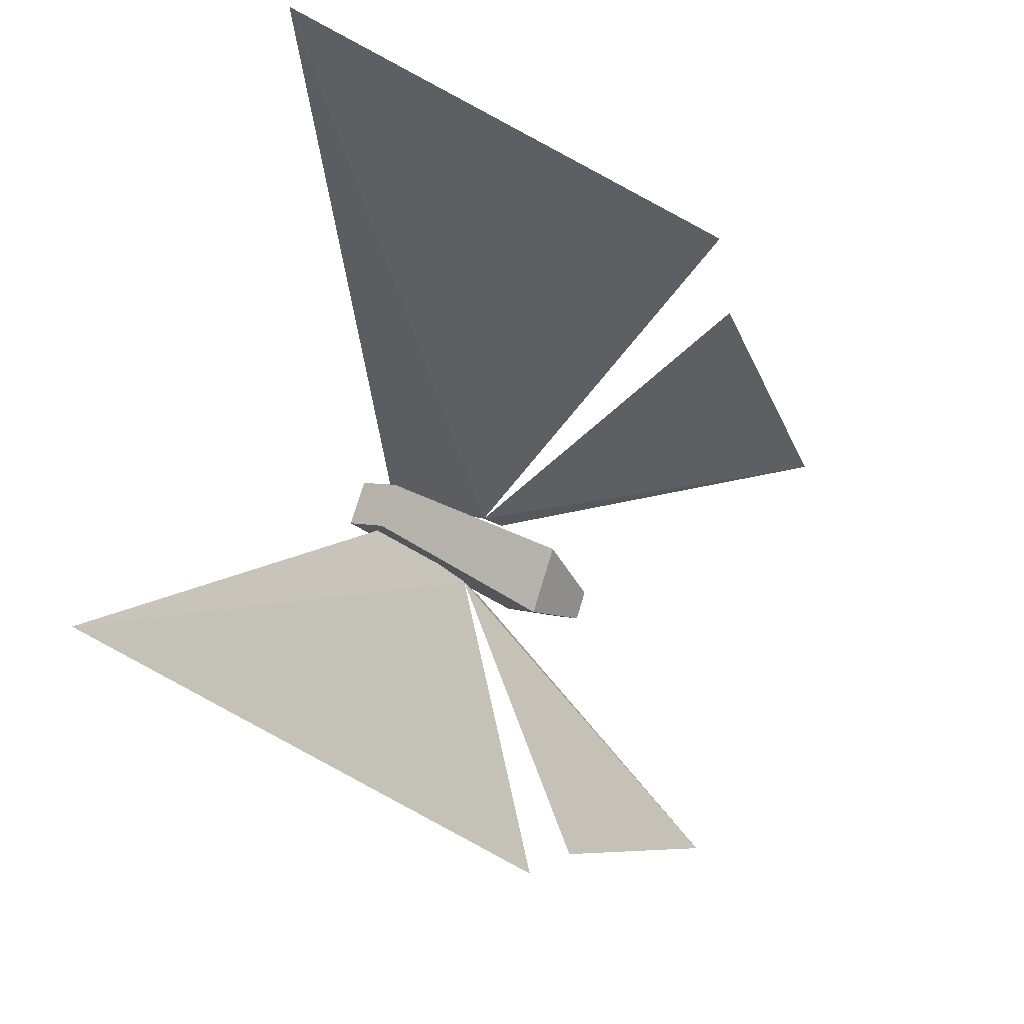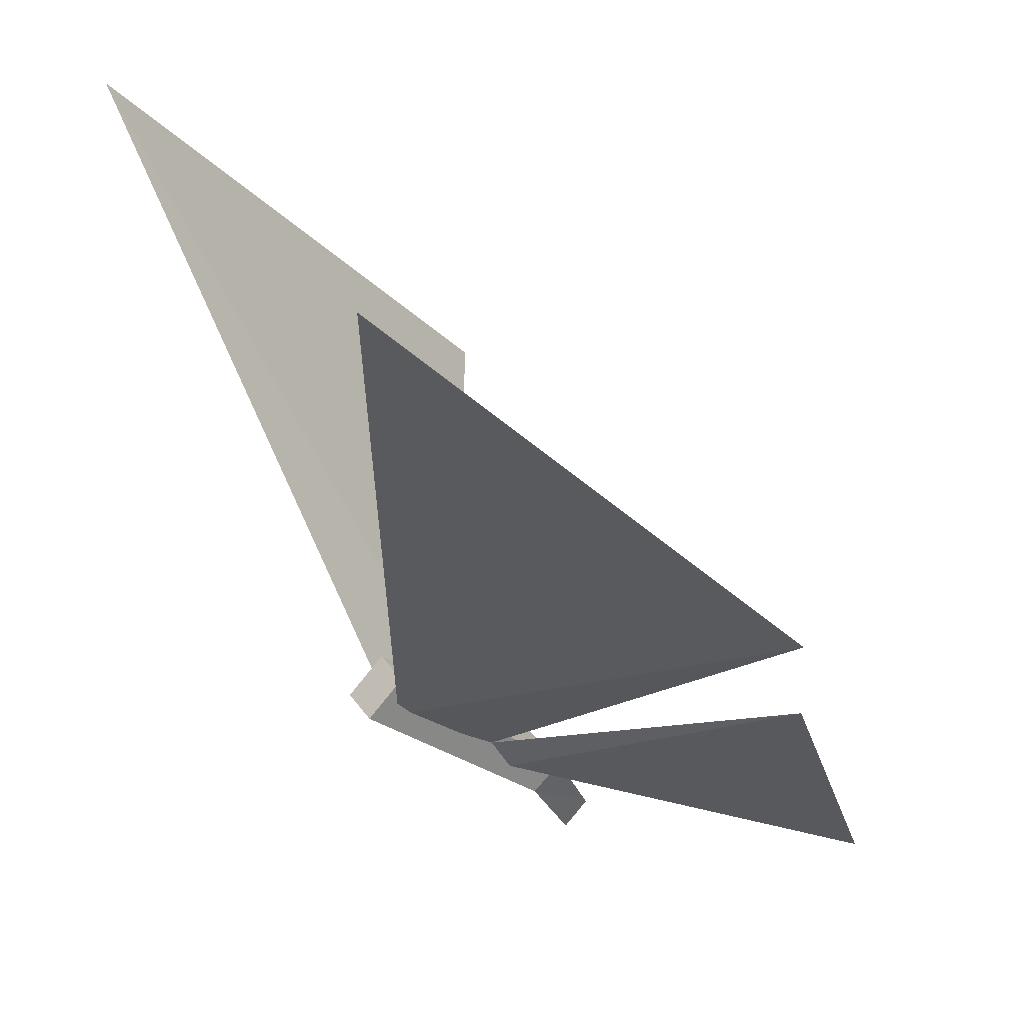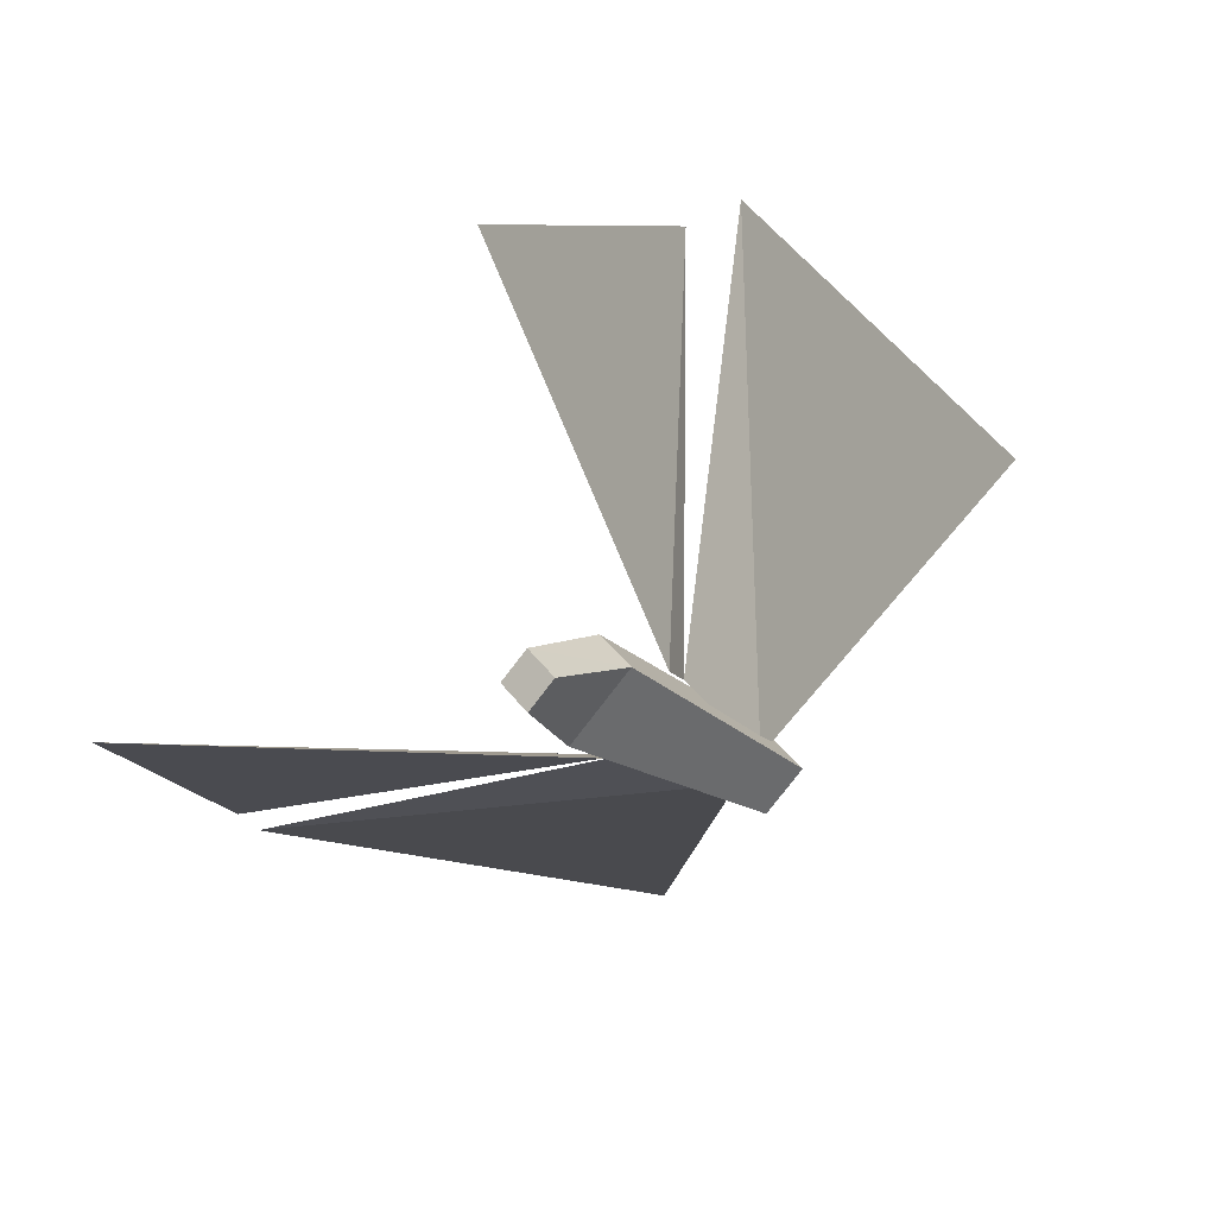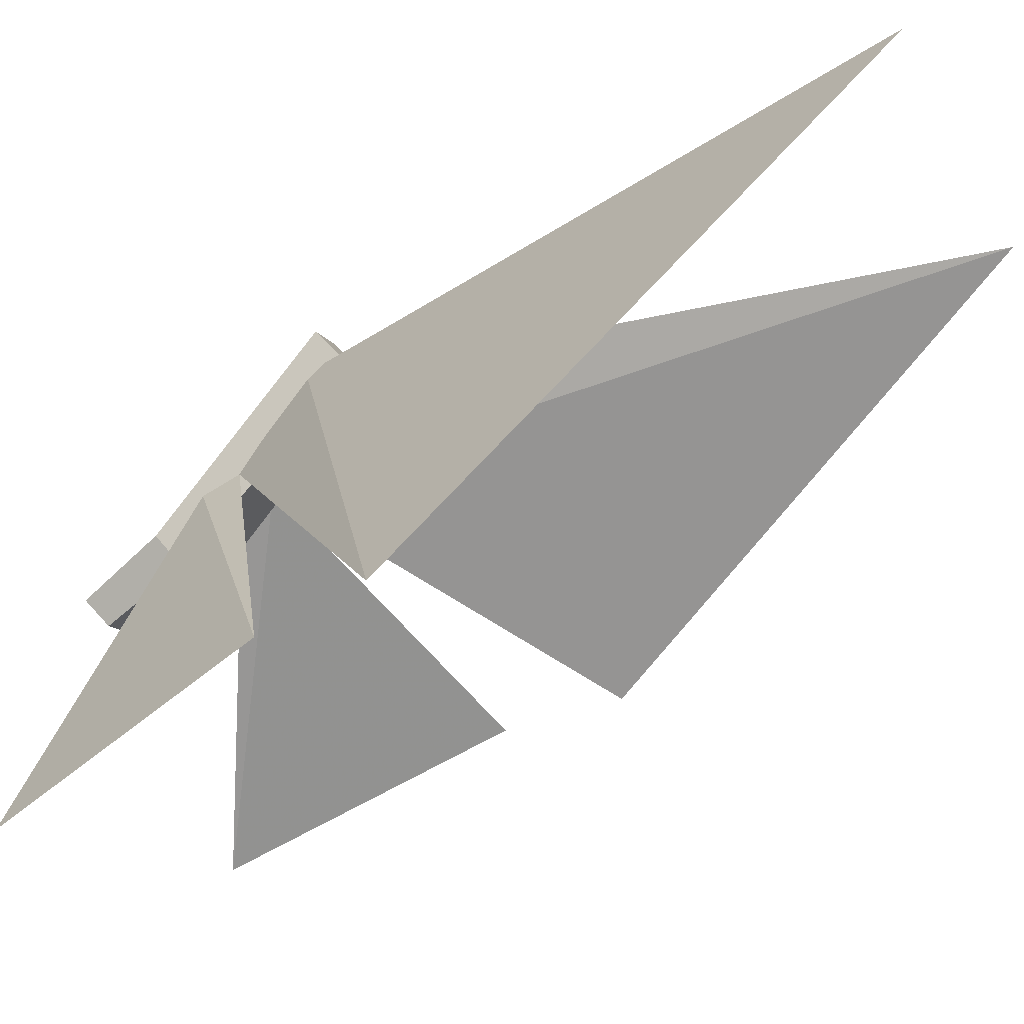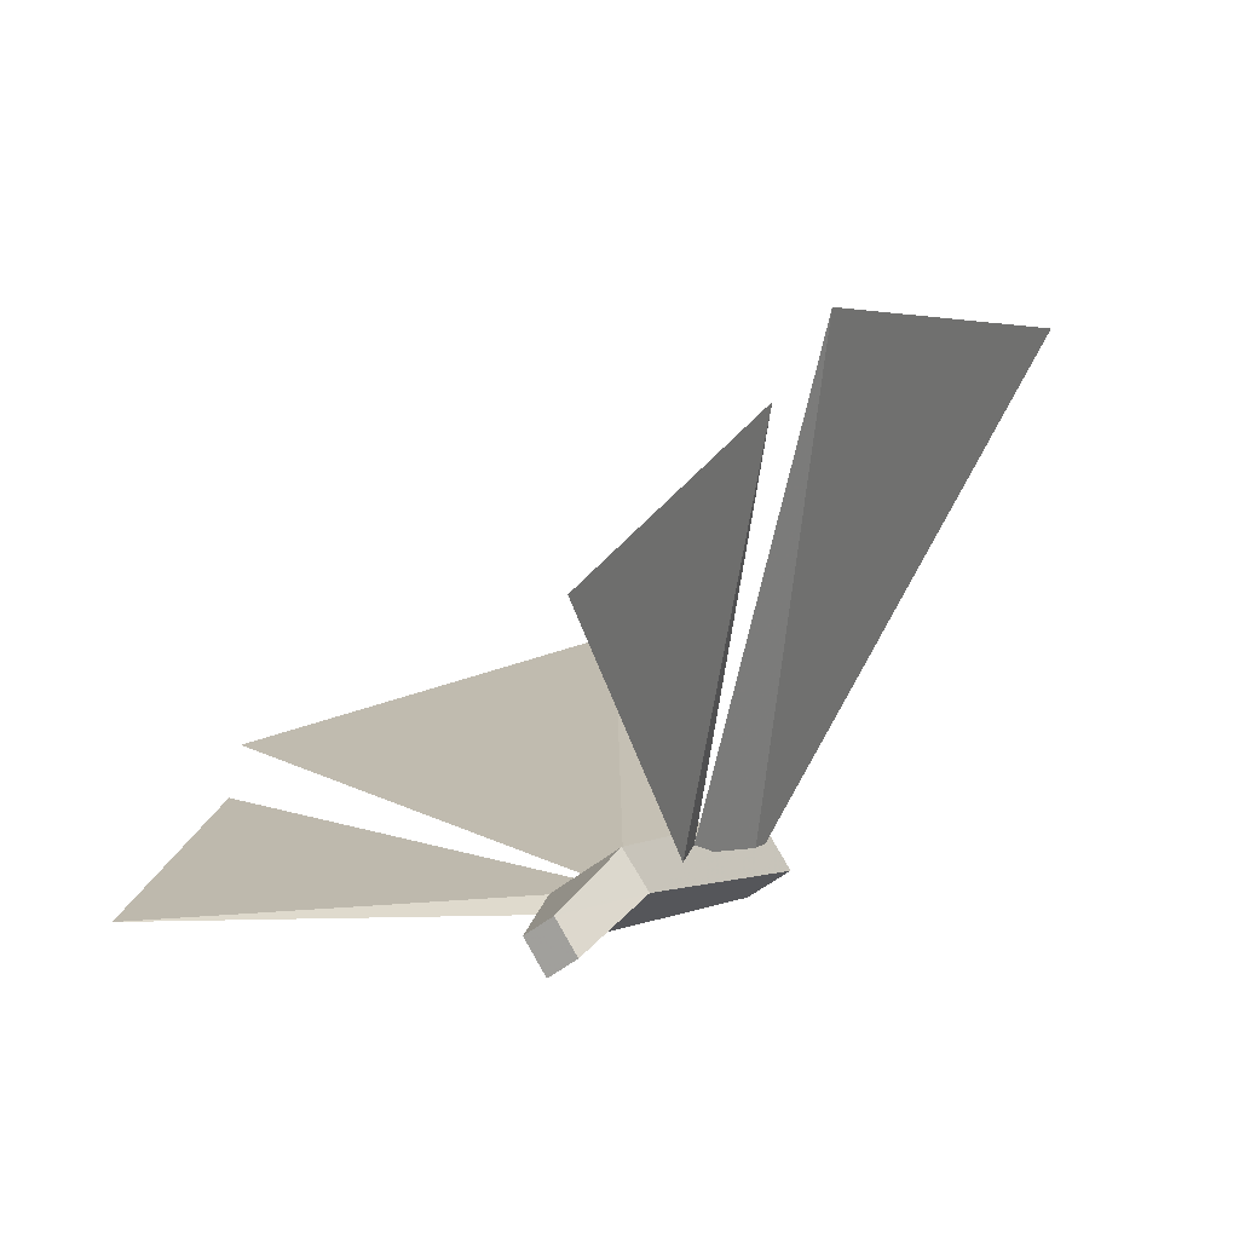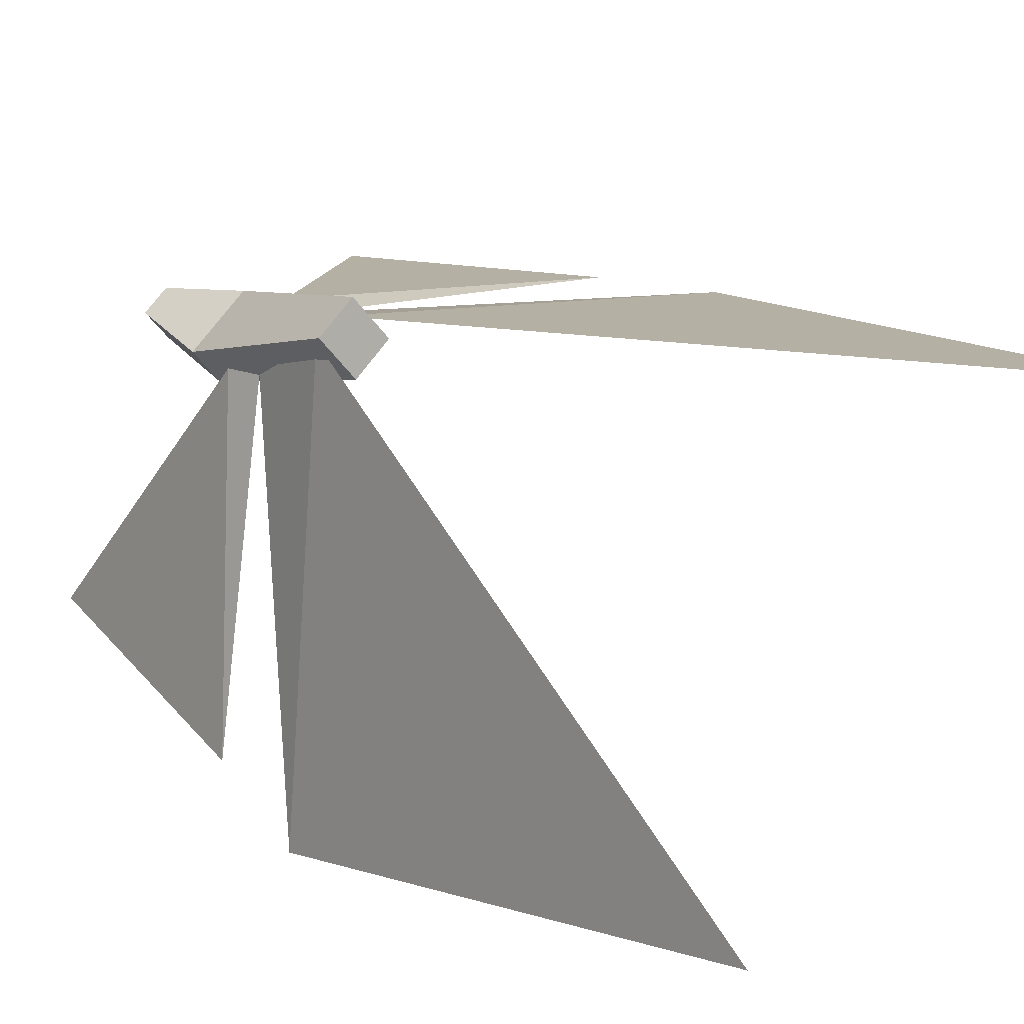
<metadata>
{"format":"obj","ext":"obj","renderer":"f3d","projection":"perspective","resolution":1024,"background":"white","views":[{"elev":77.2,"azim":-73.1,"up":"+Z"},{"elev":30.7,"azim":-118.2,"up":"+Z"},{"elev":-76.5,"azim":52.8,"up":"+Z"},{"elev":-12.0,"azim":-71.2,"up":"+Y"},{"elev":-46.8,"azim":44.0,"up":"+Z"},{"elev":68.1,"azim":-54.6,"up":"+Y"}]}
</metadata>
<code>
v -0.01339 0.1521 0.001913
v -0.01339 0.1309 0.02251
v 0.01345 0.1521 0.001913
v 0.01345 0.1309 0.02251
v 0.009122 0.0185 -0.1287
v 0.009122 0.004138 -0.1148
v -0.009068 0.0185 -0.1287
v -0.009068 0.004138 -0.1148
v 0.02169 0.03086 -0.06743
v 0.02169 0.0478 -0.08261
v -0.02163 0.03086 -0.06743
v -0.02163 0.0478 -0.08261
v 0.008493 0.1314 -0.005164
v 0.1628 0.2167 0.339
v 0.194 -0.01731 0.1048
v 0.02132 0.07705 -0.036
v 0.1722 -0.03529 0.0427
v 0.1326 -0.1129 -0.1058
v 0.02417 0.06638 -0.05502
v -0.008493 0.1314 -0.005164
v -0.1628 0.2167 0.339
v -0.194 -0.01731 0.1048
v -0.02132 0.07705 -0.036
v -0.1722 -0.03529 0.0427
v -0.1326 -0.1129 -0.1058
v -0.02417 0.06638 -0.05502
f 2 4 3 1
f 6 8 7 5
f 10 3 4 9
f 6 5 10 9
f 11 8 6 9
f 4 2 11 9
f 12 1 3 10
f 5 7 12 10
f 12 7 8 11
f 2 1 12 11
f 13 14 15 16
f 16 17 18 19
f 16 15 14 13
f 19 18 17 16
f 23 22 21 20
f 26 25 24 23
f 20 21 22 23
f 23 24 25 26

</code>
